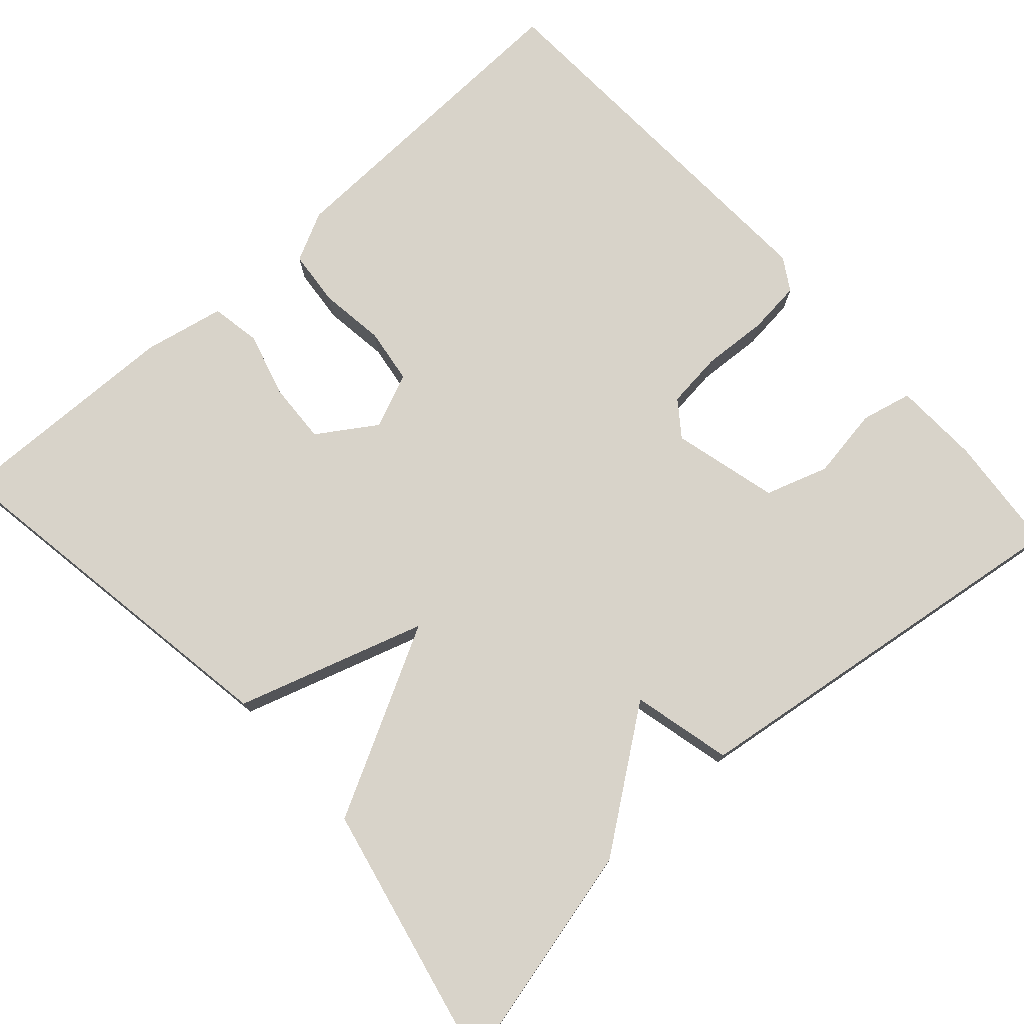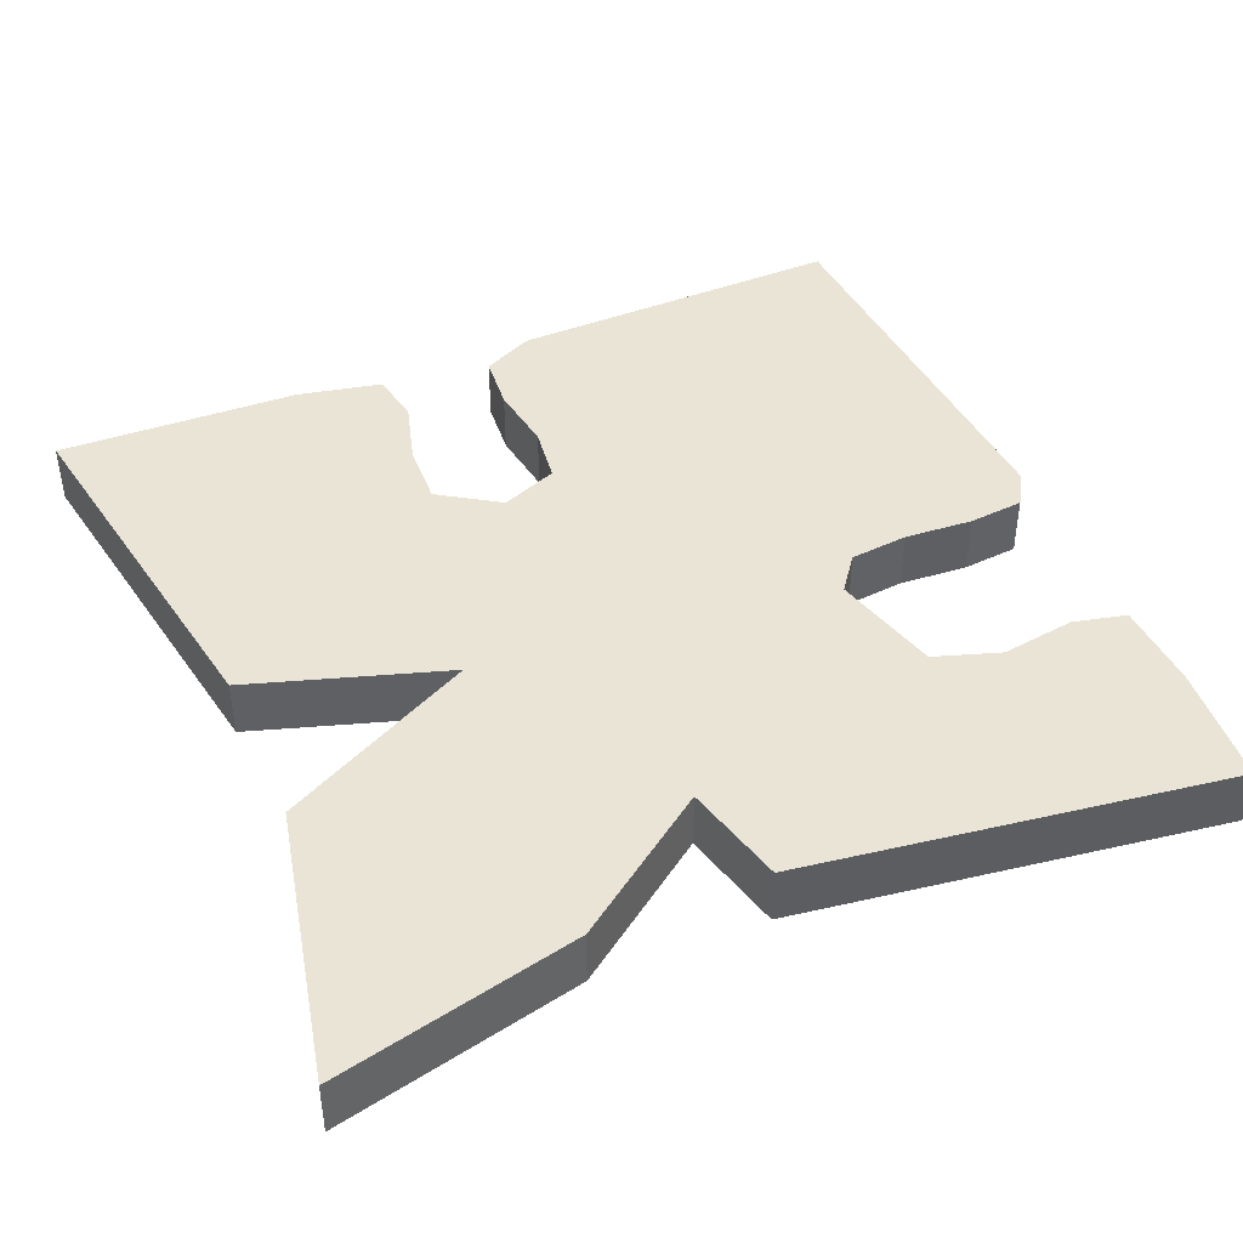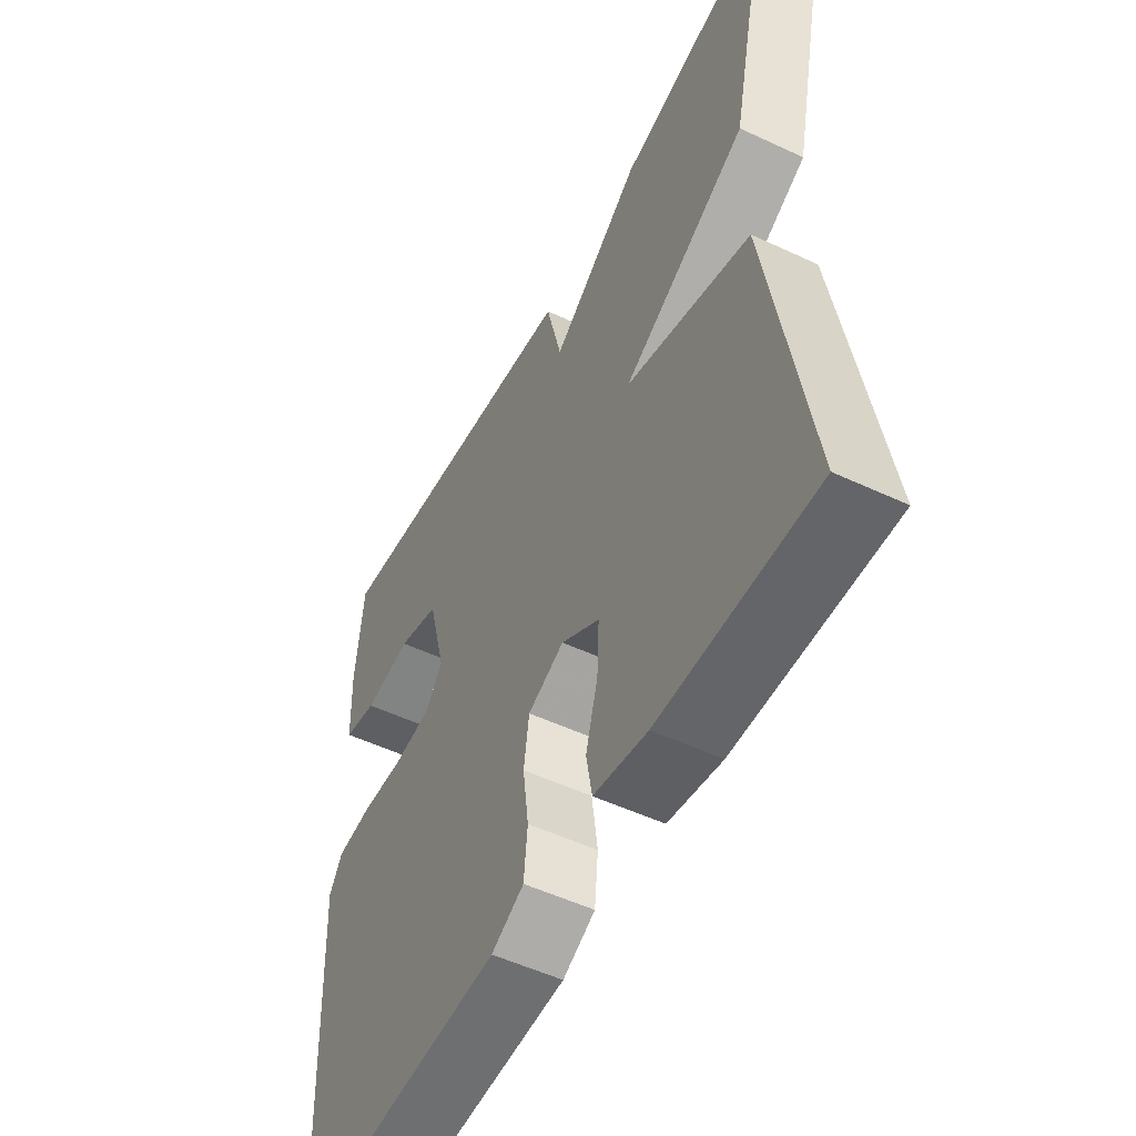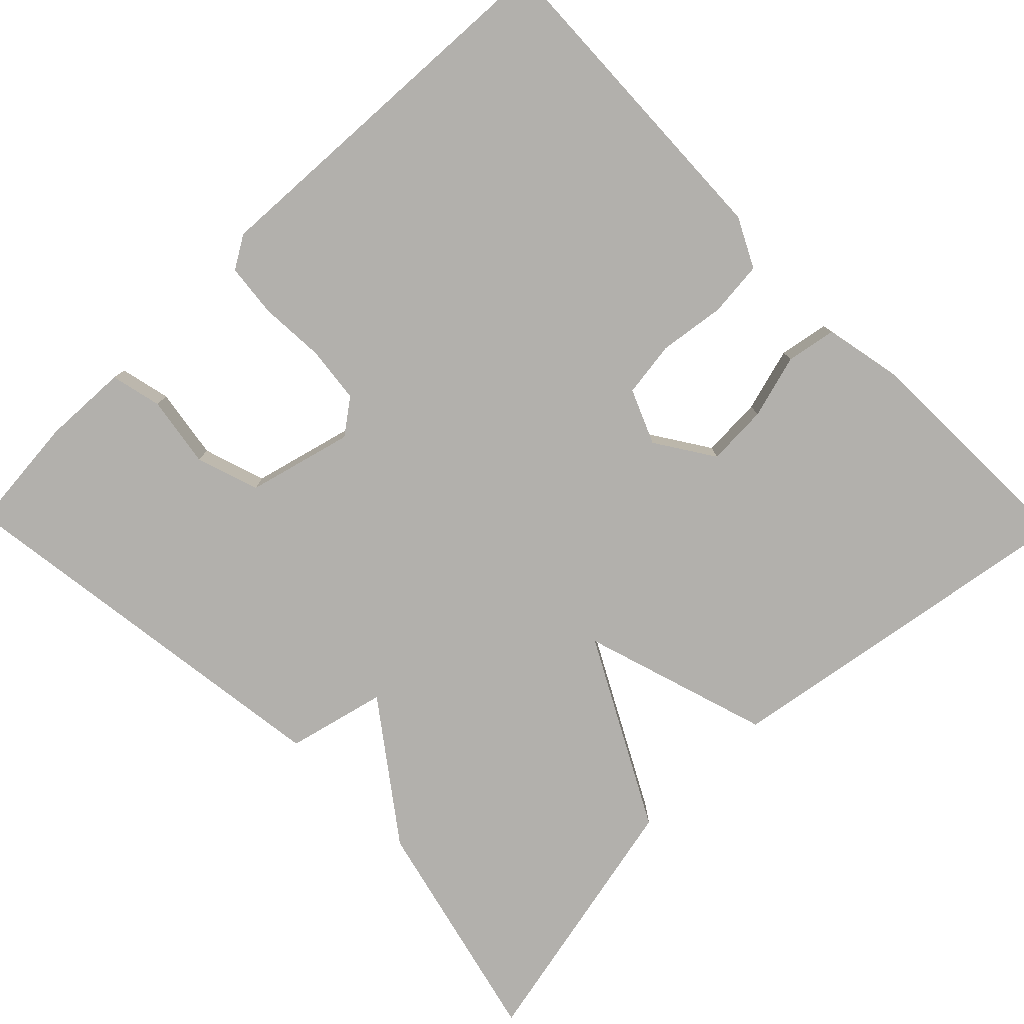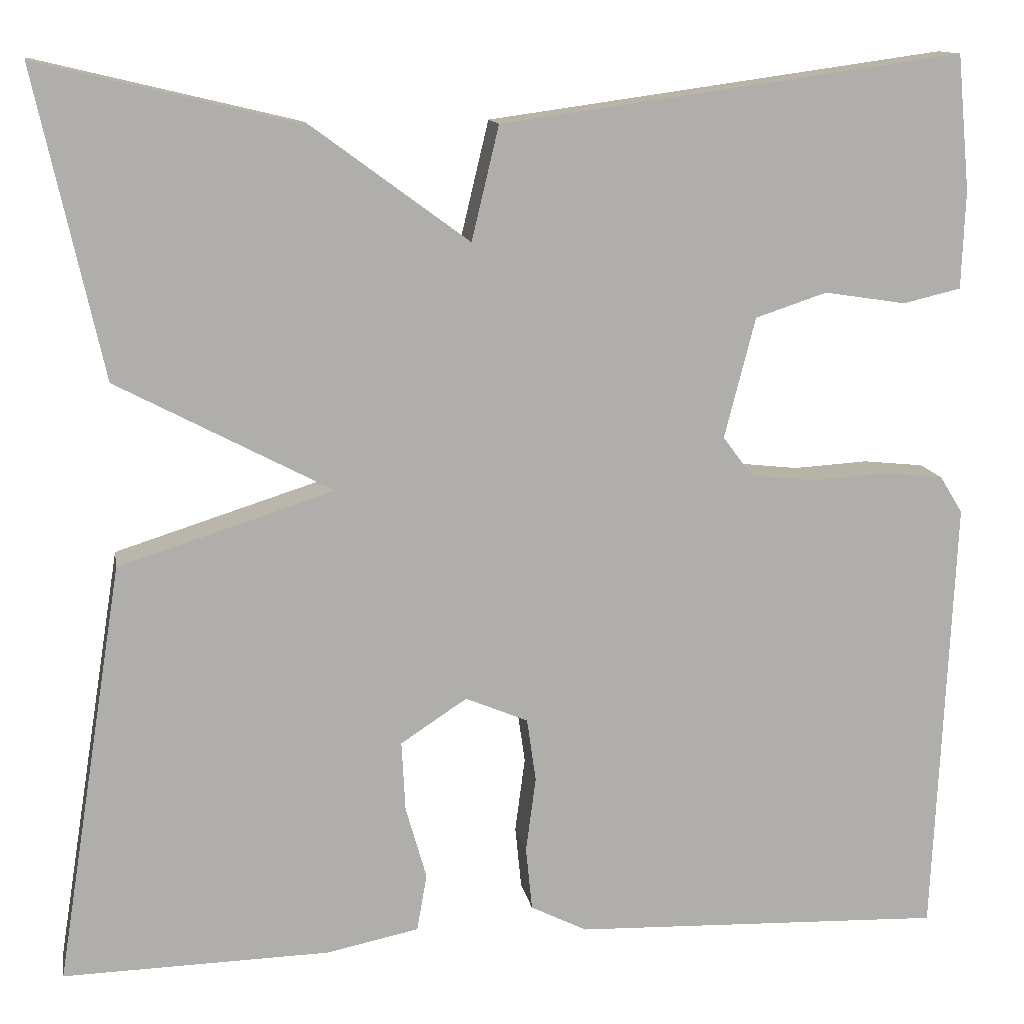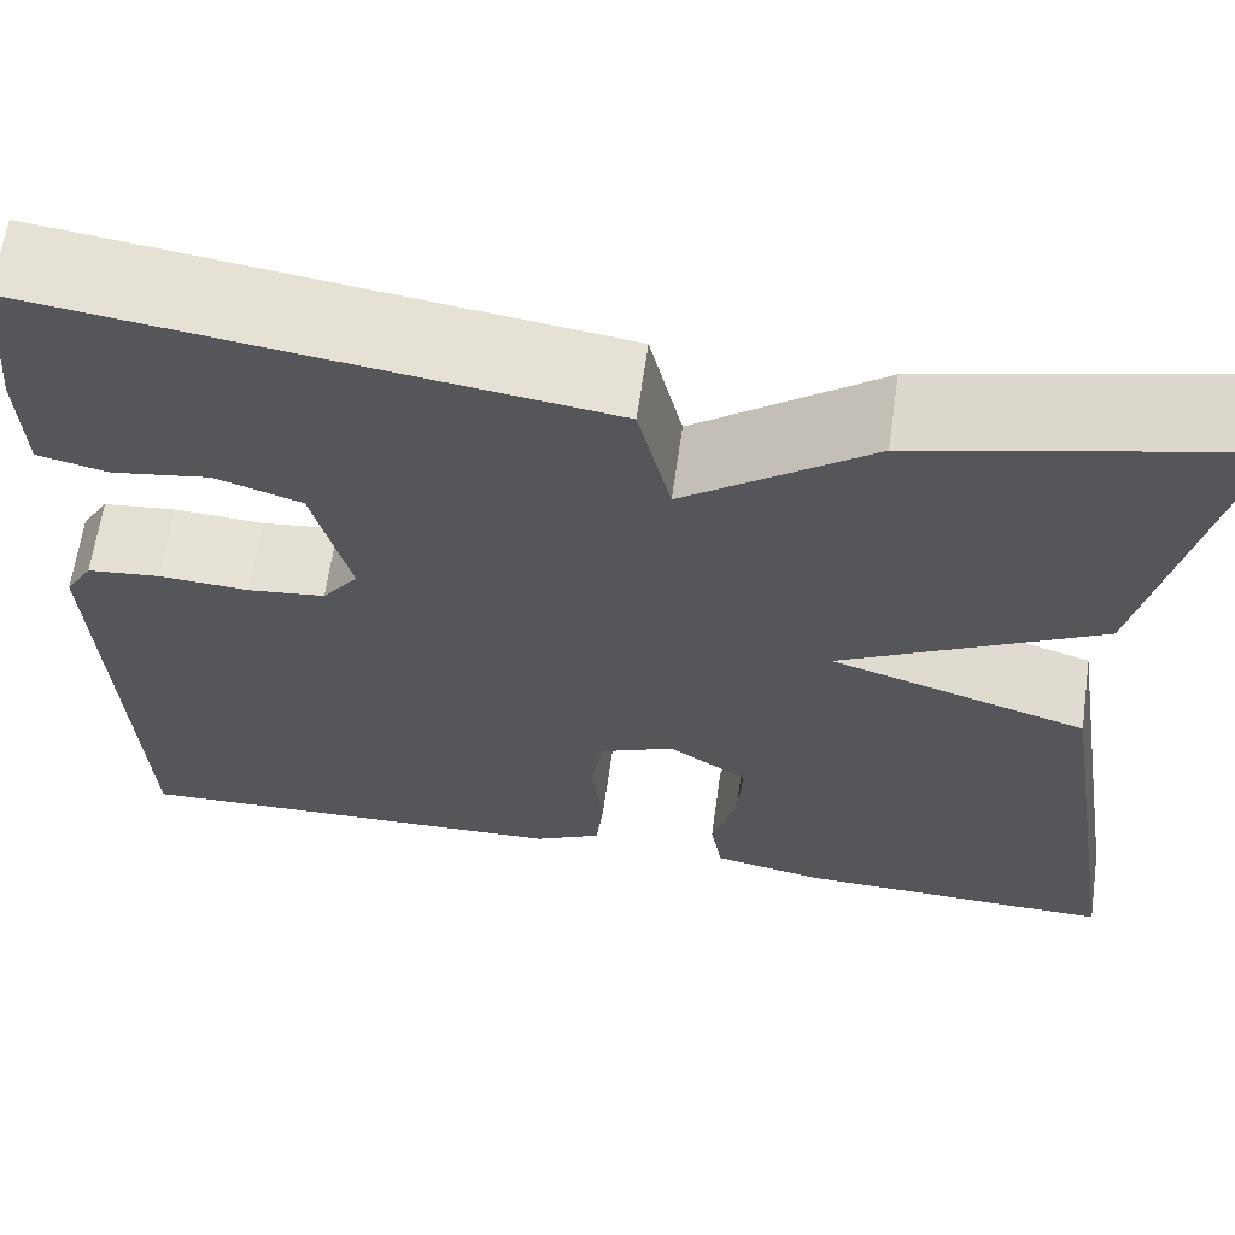
<metadata>
{"format":"obj","ext":"obj","renderer":"f3d","projection":"perspective","resolution":1024,"background":"white","views":[{"elev":76.0,"azim":-42.0,"up":"+Y"},{"elev":42.5,"azim":-23.1,"up":"+Y"},{"elev":-52.7,"azim":-116.7,"up":"+Z"},{"elev":-78.7,"azim":134.3,"up":"+Y"},{"elev":12.6,"azim":-9.9,"up":"+Z"},{"elev":63.8,"azim":-171.9,"up":"+Z"}]}
</metadata>
<code>
v 0.5 0.07 0.5
v 0.514 0.07 0.351
v 0.51 0.07 0.243
v 0.446 0.07 0.228
v 0.356 0.07 0.242
v 0.277 0.07 0.216
v 0.243 0.07 0.083
v 0.276 0.07 0.039
v 0.347 0.07 0.031
v 0.43 0.07 0.036
v 0.497 0.07 0.029
v 0.522 0.07 -0.012
v 0.5 0.07 -0.5
v 0.09 0.07 -0.486
v 0.028 0.07 -0.455
v 0.021 0.07 -0.385
v 0.032 0.07 -0.302
v 0.022 0.07 -0.232
v -0.047 0.07 -0.203
v -0.12 0.07 -0.251
v -0.116 0.07 -0.328
v -0.093 0.07 -0.409
v -0.104 0.07 -0.472
v -0.206 0.07 -0.493
v -0.5 0.07 -0.5
v -0.426 0.07 -0.036
v -0.189 0.07 0.039
v -0.426 0.07 0.164
v -0.5 0.07 0.5
v -0.209 0.07 0.43
v -0.039 0.07 0.305
v -0.009 0.07 0.43
v 0.5 0 0.5
v 0.514 0 0.351
v 0.51 0 0.243
v 0.446 0 0.228
v 0.356 0 0.242
v 0.277 0 0.216
v 0.243 0 0.083
v 0.276 0 0.039
v 0.347 0 0.031
v 0.43 0 0.036
v 0.497 0 0.029
v 0.522 0 -0.012
v 0.5 0 -0.5
v 0.09 0 -0.486
v 0.028 0 -0.455
v 0.021 0 -0.385
v 0.032 0 -0.302
v 0.022 0 -0.232
v -0.047 0 -0.203
v -0.12 0 -0.251
v -0.116 0 -0.328
v -0.093 0 -0.409
v -0.104 0 -0.472
v -0.206 0 -0.493
v -0.5 0 -0.5
v -0.426 0 -0.036
v -0.189 0 0.039
v -0.426 0 0.164
v -0.5 0 0.5
v -0.209 0 0.43
v -0.039 0 0.305
v -0.009 0 0.43
f 3 4 5
f 2 3 5
f 1 2 5
f 32 1 5
f 31 32 5
f 29 30 31
f 28 29 31
f 27 28 31
f 25 26 27
f 24 25 27
f 23 24 27
f 21 22 23
f 21 23 27
f 20 21 27
f 19 20 27 31
f 15 16 17
f 14 15 17
f 13 14 17
f 12 13 17
f 11 12 17
f 10 11 17
f 9 10 17
f 8 9 17 18
f 18 19 31
f 8 18 31
f 7 8 31
f 31 5 6
f 6 7 31
f 37 36 35
f 37 35 34
f 37 34 33
f 37 33 64
f 37 64 63
f 63 62 61
f 63 61 60
f 63 60 59
f 59 58 57
f 59 57 56
f 59 56 55
f 55 54 53
f 59 55 53
f 59 53 52
f 63 59 52 51
f 49 48 47
f 49 47 46
f 49 46 45
f 49 45 44
f 49 44 43
f 49 43 42
f 49 42 41
f 50 49 41 40
f 63 51 50
f 63 50 40
f 63 40 39
f 38 37 63
f 63 39 38
f 1 33 34 2
f 2 34 35 3
f 3 35 36 4
f 4 36 37 5
f 5 37 38 6
f 6 38 39 7
f 7 39 40 8
f 8 40 41 9
f 9 41 42 10
f 10 42 43 11
f 11 43 44 12
f 12 44 45 13
f 13 45 46 14
f 14 46 47 15
f 15 47 48 16
f 16 48 49 17
f 17 49 50 18
f 18 50 51 19
f 19 51 52 20
f 20 52 53 21
f 21 53 54 22
f 22 54 55 23
f 23 55 56 24
f 24 56 57 25
f 25 57 58 26
f 26 58 59 27
f 27 59 60 28
f 28 60 61 29
f 29 61 62 30
f 30 62 63 31
f 31 63 64 32
f 32 64 33 1

</code>
